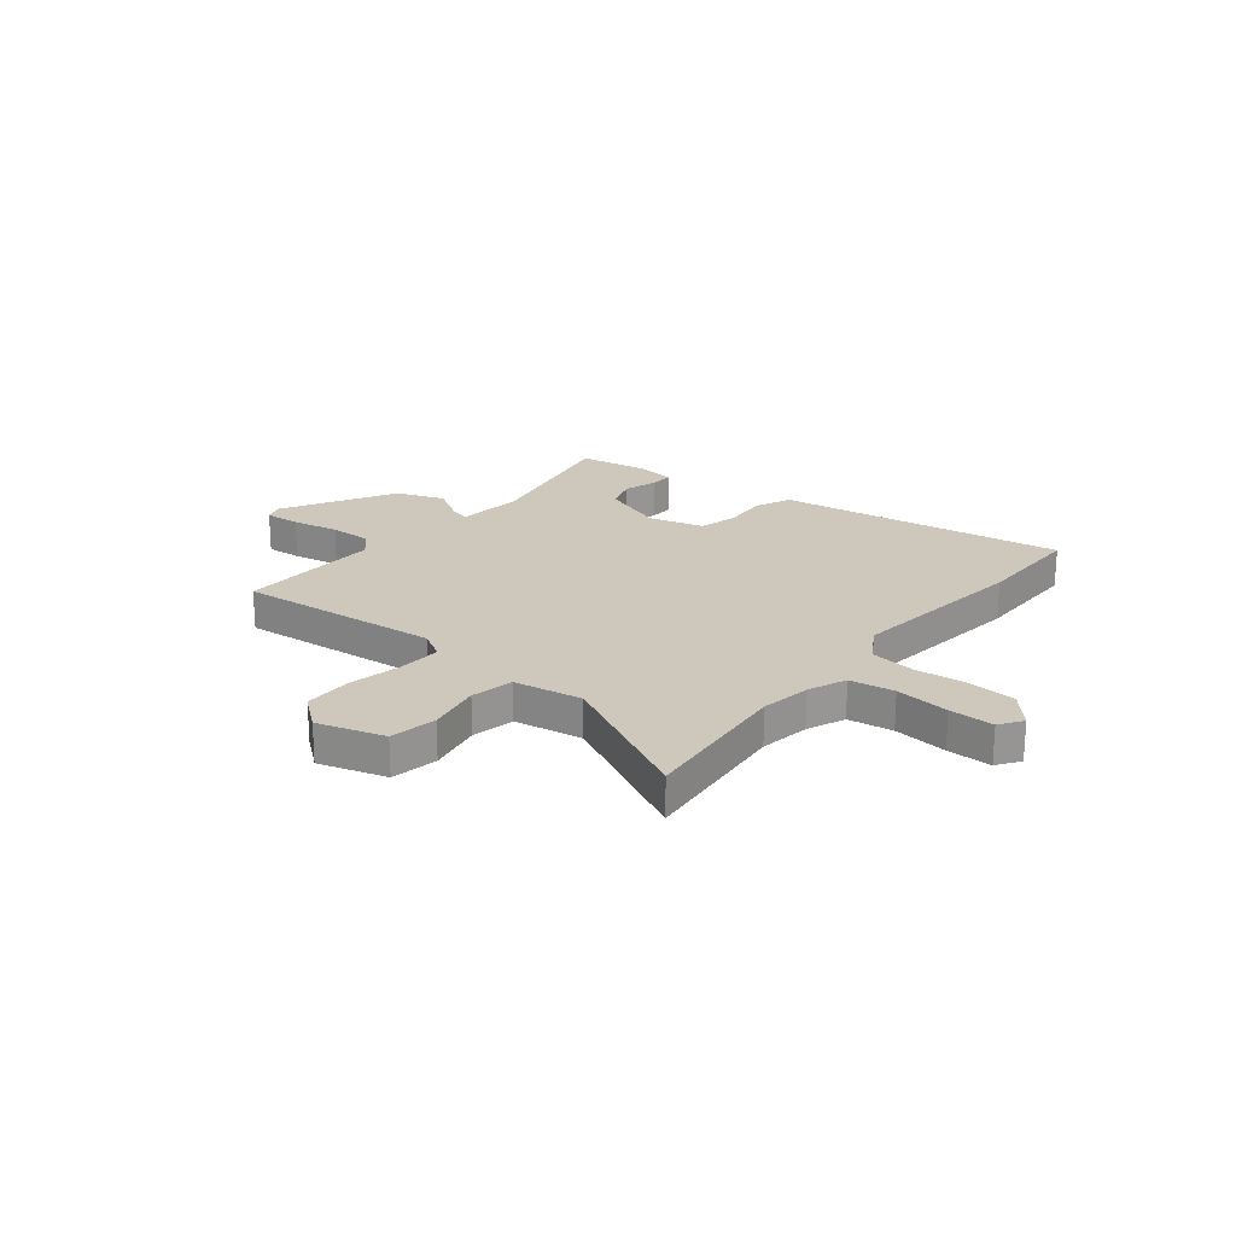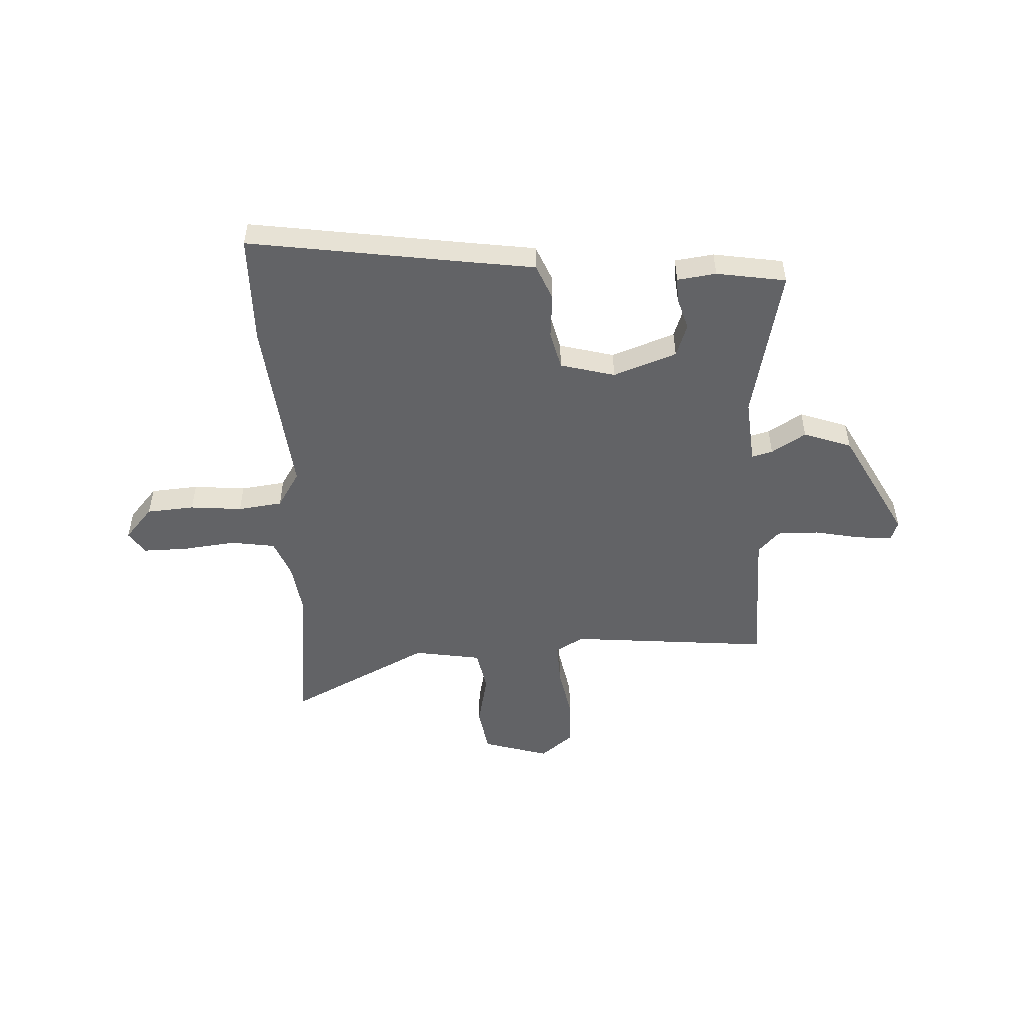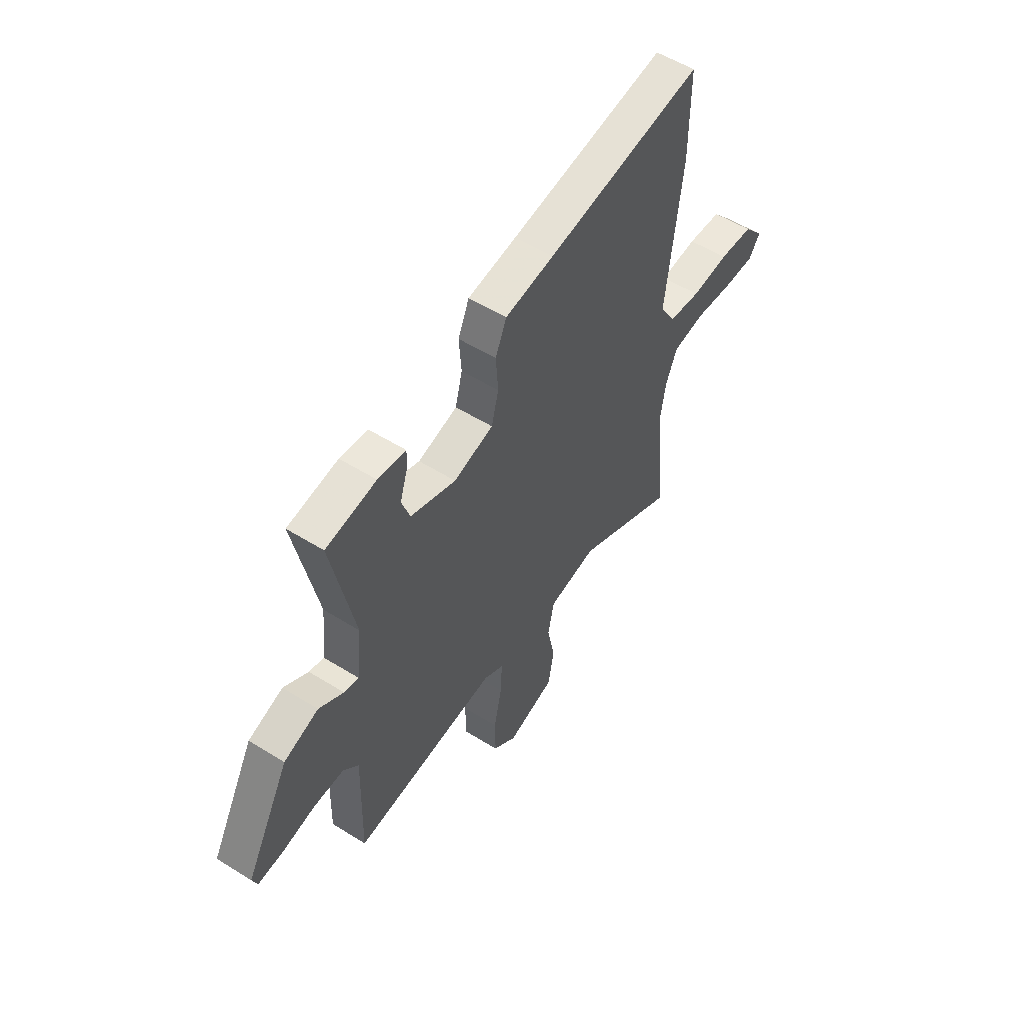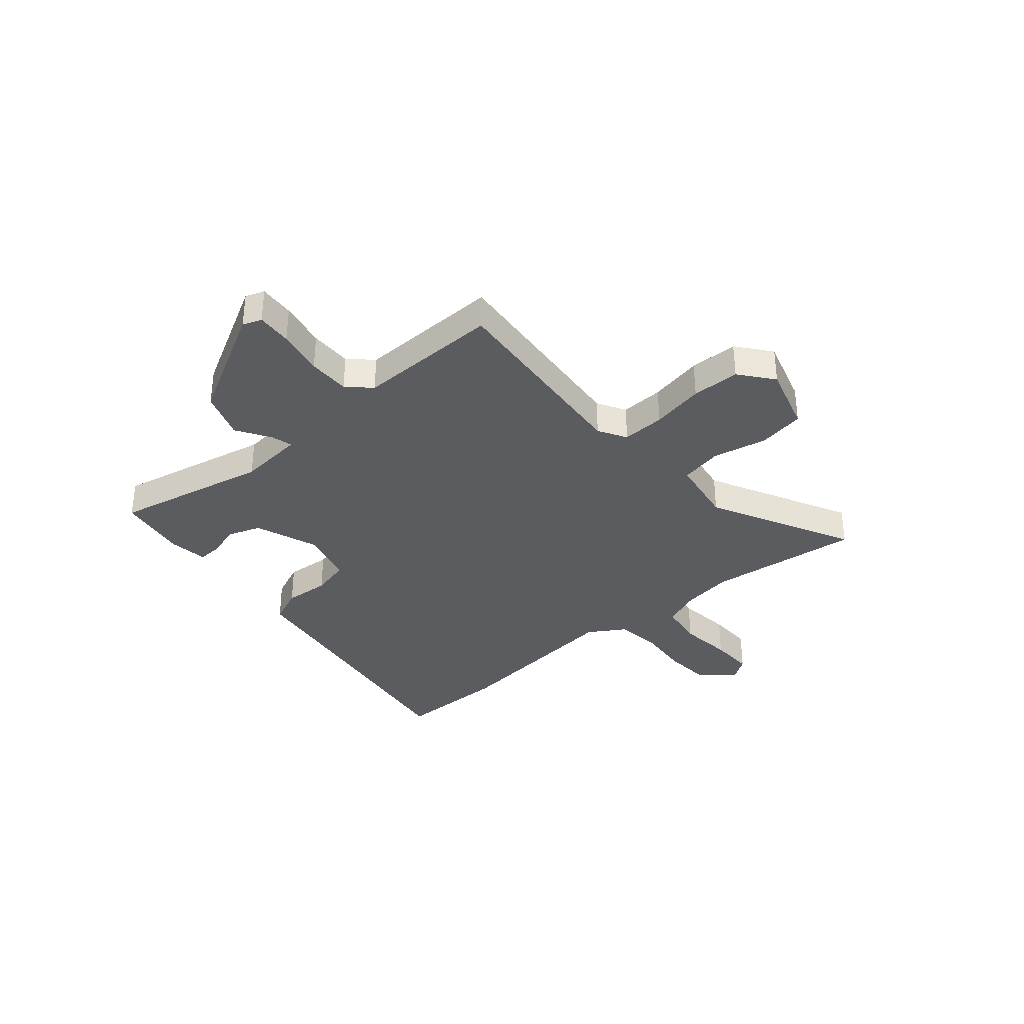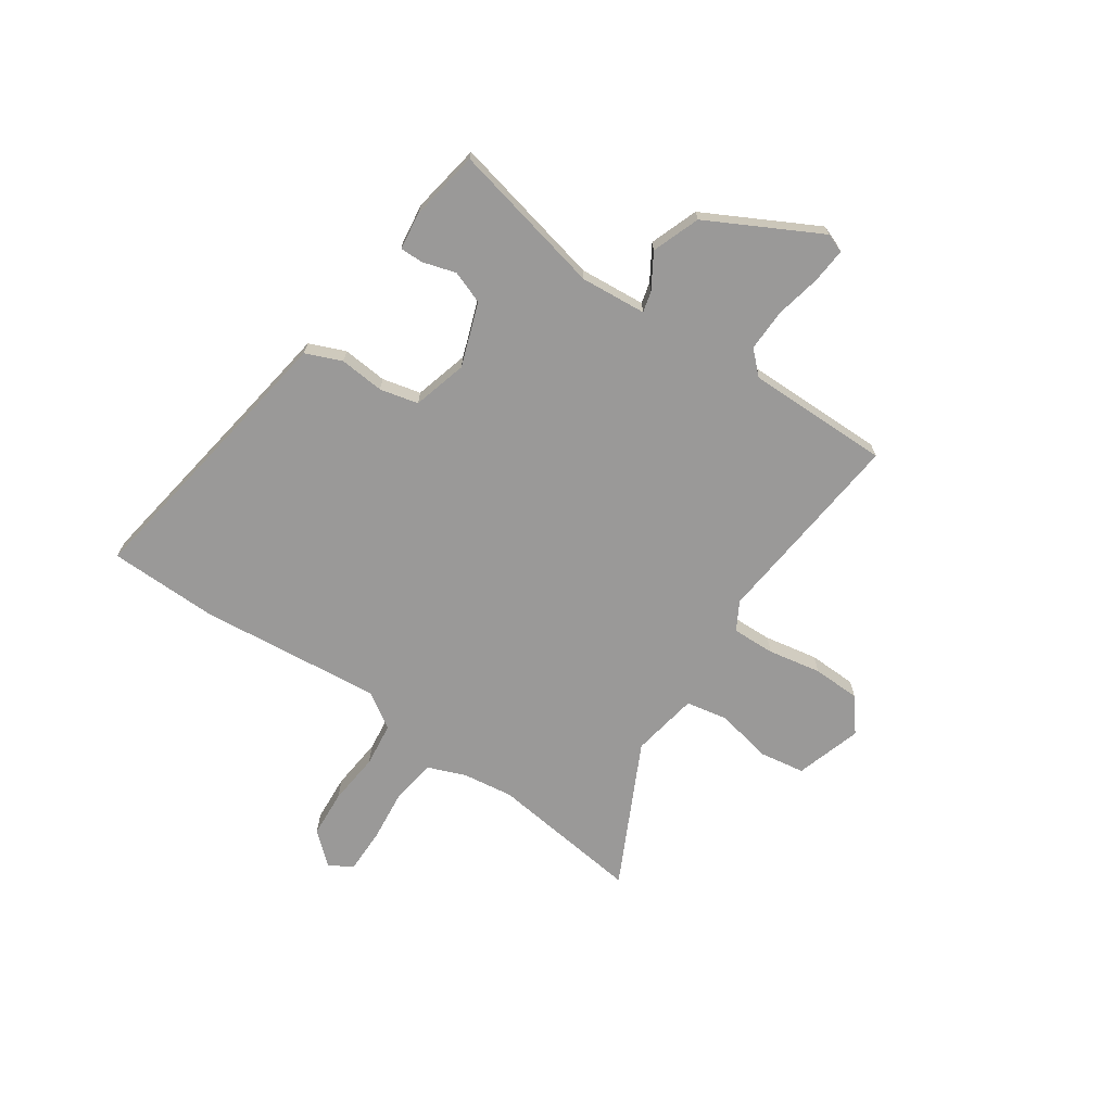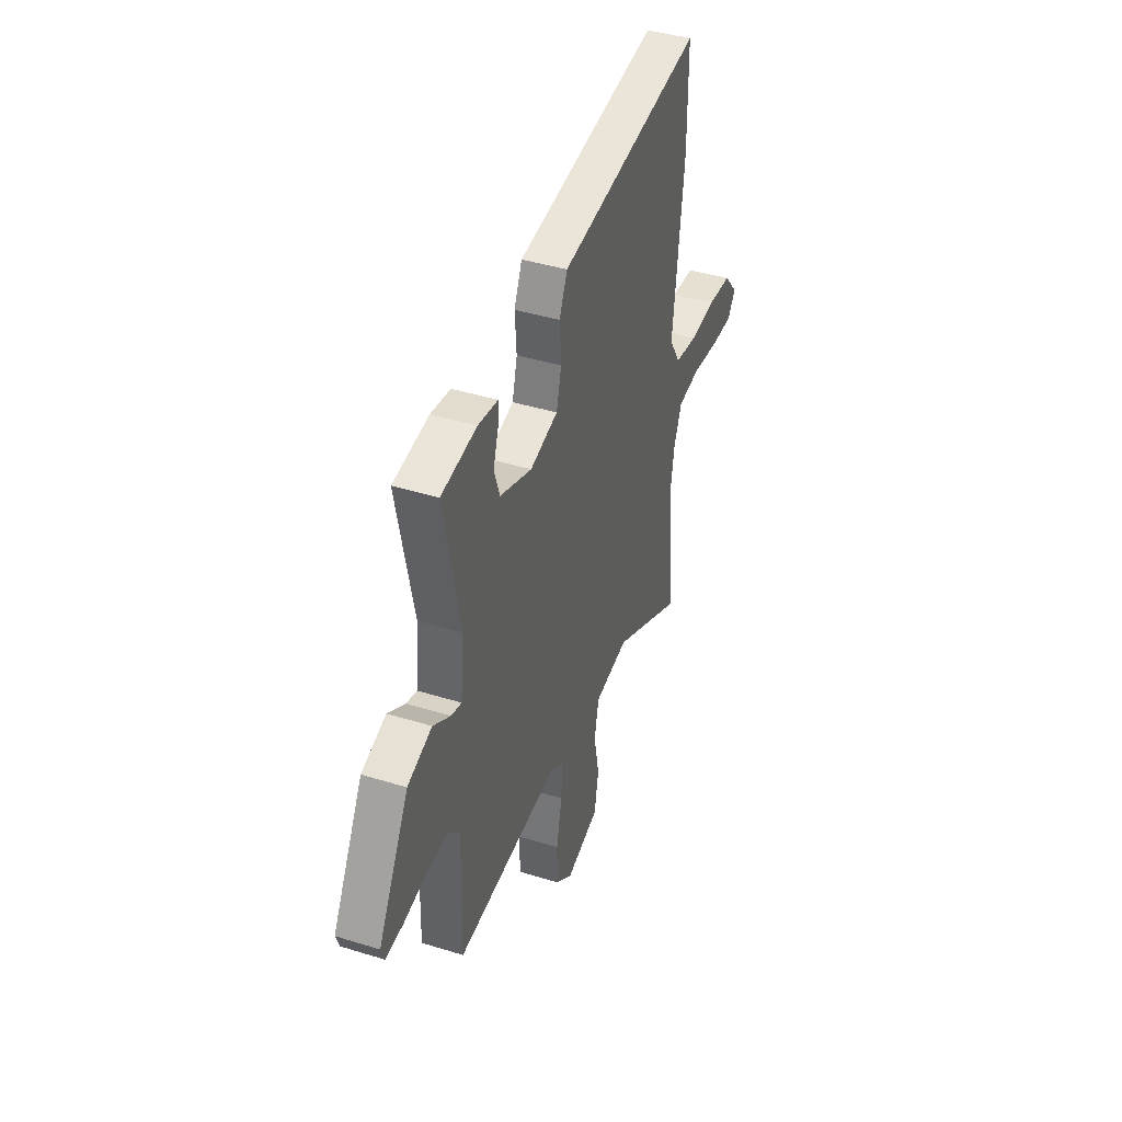
<metadata>
{"format":"obj","ext":"obj","renderer":"f3d","projection":"perspective","resolution":1024,"background":"white","views":[{"elev":22.0,"azim":-141.5,"up":"+Y"},{"elev":-50.9,"azim":2.1,"up":"+Y"},{"elev":54.9,"azim":123.4,"up":"+Z"},{"elev":-35.3,"azim":130.0,"up":"+Y"},{"elev":-69.1,"azim":54.6,"up":"+Y"},{"elev":41.8,"azim":110.5,"up":"+Z"}]}
</metadata>
<code>
v 0.534 0.07 0.454
v 0.473 0.07 0.155
v 0.486 0.07 0.028
v 0.526 0.07 0.039
v 0.592 0.07 0.081
v 0.685 0.07 0.049
v 0.803 0.07 -0.165
v 0.79 0.07 -0.202
v 0.722 0.07 -0.198
v 0.632 0.07 -0.181
v 0.551 0.07 -0.181
v 0.51 0.07 -0.225
v 0.517 0.07 -0.502
v 0.126 0.07 -0.471
v 0.072 0.07 -0.503
v 0.076 0.07 -0.586
v 0.097 0.07 -0.689
v 0.096 0.07 -0.782
v 0.032 0.07 -0.834
v -0.097 0.07 -0.797
v -0.113 0.07 -0.707
v -0.092 0.07 -0.602
v -0.109 0.07 -0.52
v -0.24 0.07 -0.5
v -0.515 0.07 -0.643
v -0.484 0.07 -0.346
v -0.499 0.07 -0.249
v -0.529 0.07 -0.176
v -0.615 0.07 -0.164
v -0.719 0.07 -0.177
v -0.805 0.07 -0.179
v -0.835 0.07 -0.135
v -0.781 0.07 -0.072
v -0.689 0.07 -0.064
v -0.588 0.07 -0.072
v -0.502 0.07 -0.06
v -0.459 0.07 0.011
v -0.5 0.07 0.363
v -0.5 0.07 0.575
v -0.078 0.07 0.518
v 0.053 0.07 0.501
v 0.083 0.07 0.432
v 0.077 0.07 0.345
v 0.096 0.07 0.271
v 0.202 0.07 0.244
v 0.324 0.07 0.29
v 0.346 0.07 0.354
v 0.326 0.07 0.417
v 0.324 0.07 0.463
v 0.399 0.07 0.474
v 0.534 0 0.454
v 0.473 0 0.155
v 0.486 0 0.028
v 0.526 0 0.039
v 0.592 0 0.081
v 0.685 0 0.049
v 0.803 0 -0.165
v 0.79 0 -0.202
v 0.722 0 -0.198
v 0.632 0 -0.181
v 0.551 0 -0.181
v 0.51 0 -0.225
v 0.517 0 -0.502
v 0.126 0 -0.471
v 0.072 0 -0.503
v 0.076 0 -0.586
v 0.097 0 -0.689
v 0.096 0 -0.782
v 0.032 0 -0.834
v -0.097 0 -0.797
v -0.113 0 -0.707
v -0.092 0 -0.602
v -0.109 0 -0.52
v -0.24 0 -0.5
v -0.515 0 -0.643
v -0.484 0 -0.346
v -0.499 0 -0.249
v -0.529 0 -0.176
v -0.615 0 -0.164
v -0.719 0 -0.177
v -0.805 0 -0.179
v -0.835 0 -0.135
v -0.781 0 -0.072
v -0.689 0 -0.064
v -0.588 0 -0.072
v -0.502 0 -0.06
v -0.459 0 0.011
v -0.5 0 0.363
v -0.5 0 0.575
v -0.078 0 0.518
v 0.053 0 0.501
v 0.083 0 0.432
v 0.077 0 0.345
v 0.096 0 0.271
v 0.202 0 0.244
v 0.324 0 0.29
v 0.346 0 0.354
v 0.326 0 0.417
v 0.324 0 0.463
v 0.399 0 0.474
f 50 1 2
f 49 50 2
f 48 49 2
f 47 48 2
f 46 47 2 3
f 45 46 3
f 44 45 3
f 40 41 42 43
f 40 43 44
f 39 40 44
f 38 39 44
f 37 38 44
f 36 37 44 3
f 33 34 35
f 32 33 35
f 31 32 35
f 30 31 35
f 29 30 35
f 35 36 3
f 29 35 3
f 28 29 3
f 24 25 26
f 23 24 26 27
f 20 21 22
f 19 20 22
f 18 19 22
f 17 18 22
f 16 17 22
f 15 16 22 23
f 27 28 3
f 23 27 3
f 15 23 3
f 14 15 3
f 8 9 10
f 7 8 10
f 6 7 10
f 5 6 10
f 4 5 10
f 4 10 11
f 3 4 11 12
f 3 12 13 14
f 52 51 100
f 52 100 99
f 52 99 98
f 52 98 97
f 53 52 97 96
f 53 96 95
f 53 95 94
f 93 92 91 90
f 94 93 90
f 94 90 89
f 94 89 88
f 94 88 87
f 53 94 87 86
f 85 84 83
f 85 83 82
f 85 82 81
f 85 81 80
f 85 80 79
f 53 86 85
f 53 85 79
f 53 79 78
f 76 75 74
f 77 76 74 73
f 72 71 70
f 72 70 69
f 72 69 68
f 72 68 67
f 72 67 66
f 73 72 66 65
f 53 78 77
f 53 77 73
f 53 73 65
f 53 65 64
f 60 59 58
f 60 58 57
f 60 57 56
f 60 56 55
f 60 55 54
f 61 60 54
f 62 61 54 53
f 64 63 62 53
f 1 51 52 2
f 2 52 53 3
f 3 53 54 4
f 4 54 55 5
f 5 55 56 6
f 6 56 57 7
f 7 57 58 8
f 8 58 59 9
f 9 59 60 10
f 10 60 61 11
f 11 61 62 12
f 12 62 63 13
f 13 63 64 14
f 14 64 65 15
f 15 65 66 16
f 16 66 67 17
f 17 67 68 18
f 18 68 69 19
f 19 69 70 20
f 20 70 71 21
f 21 71 72 22
f 22 72 73 23
f 23 73 74 24
f 24 74 75 25
f 25 75 76 26
f 26 76 77 27
f 27 77 78 28
f 28 78 79 29
f 29 79 80 30
f 30 80 81 31
f 31 81 82 32
f 32 82 83 33
f 33 83 84 34
f 34 84 85 35
f 35 85 86 36
f 36 86 87 37
f 37 87 88 38
f 38 88 89 39
f 39 89 90 40
f 40 90 91 41
f 41 91 92 42
f 42 92 93 43
f 43 93 94 44
f 44 94 95 45
f 45 95 96 46
f 46 96 97 47
f 47 97 98 48
f 48 98 99 49
f 49 99 100 50
f 50 100 51 1

</code>
